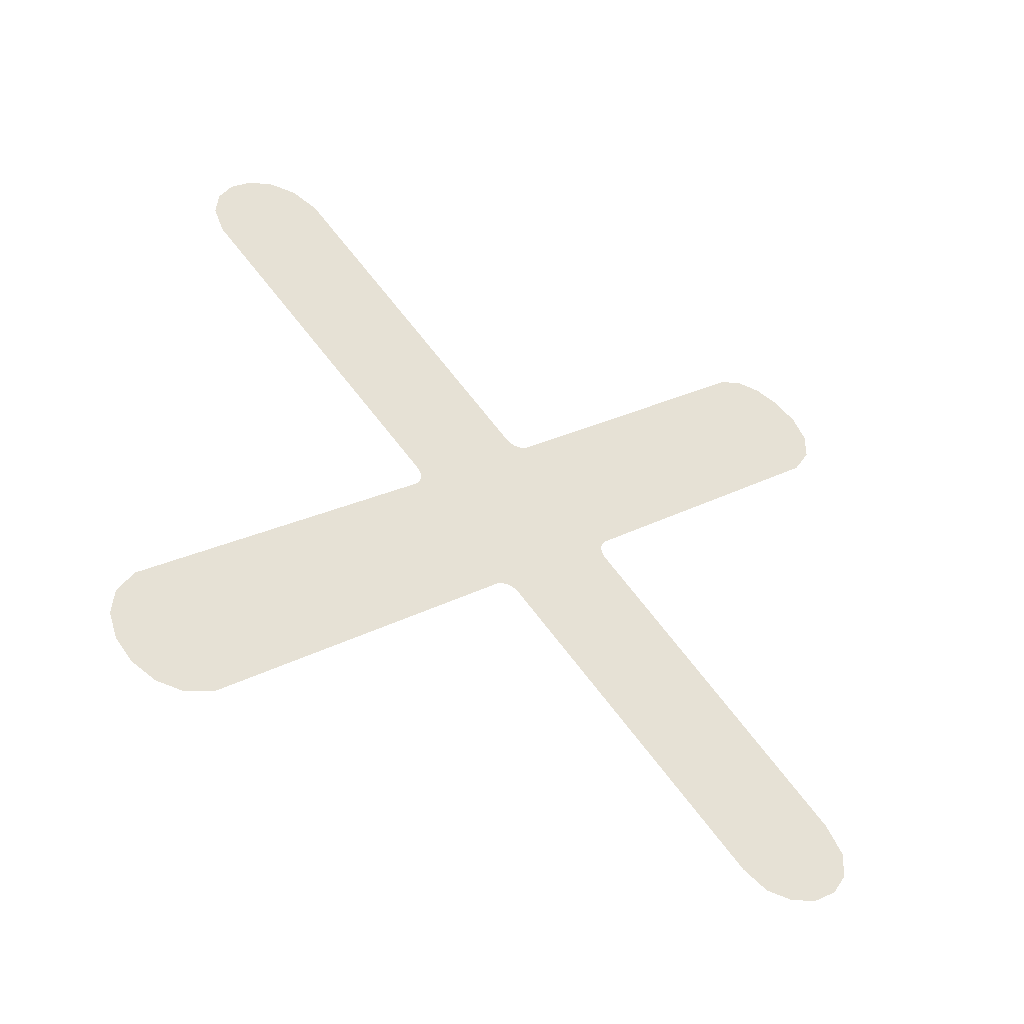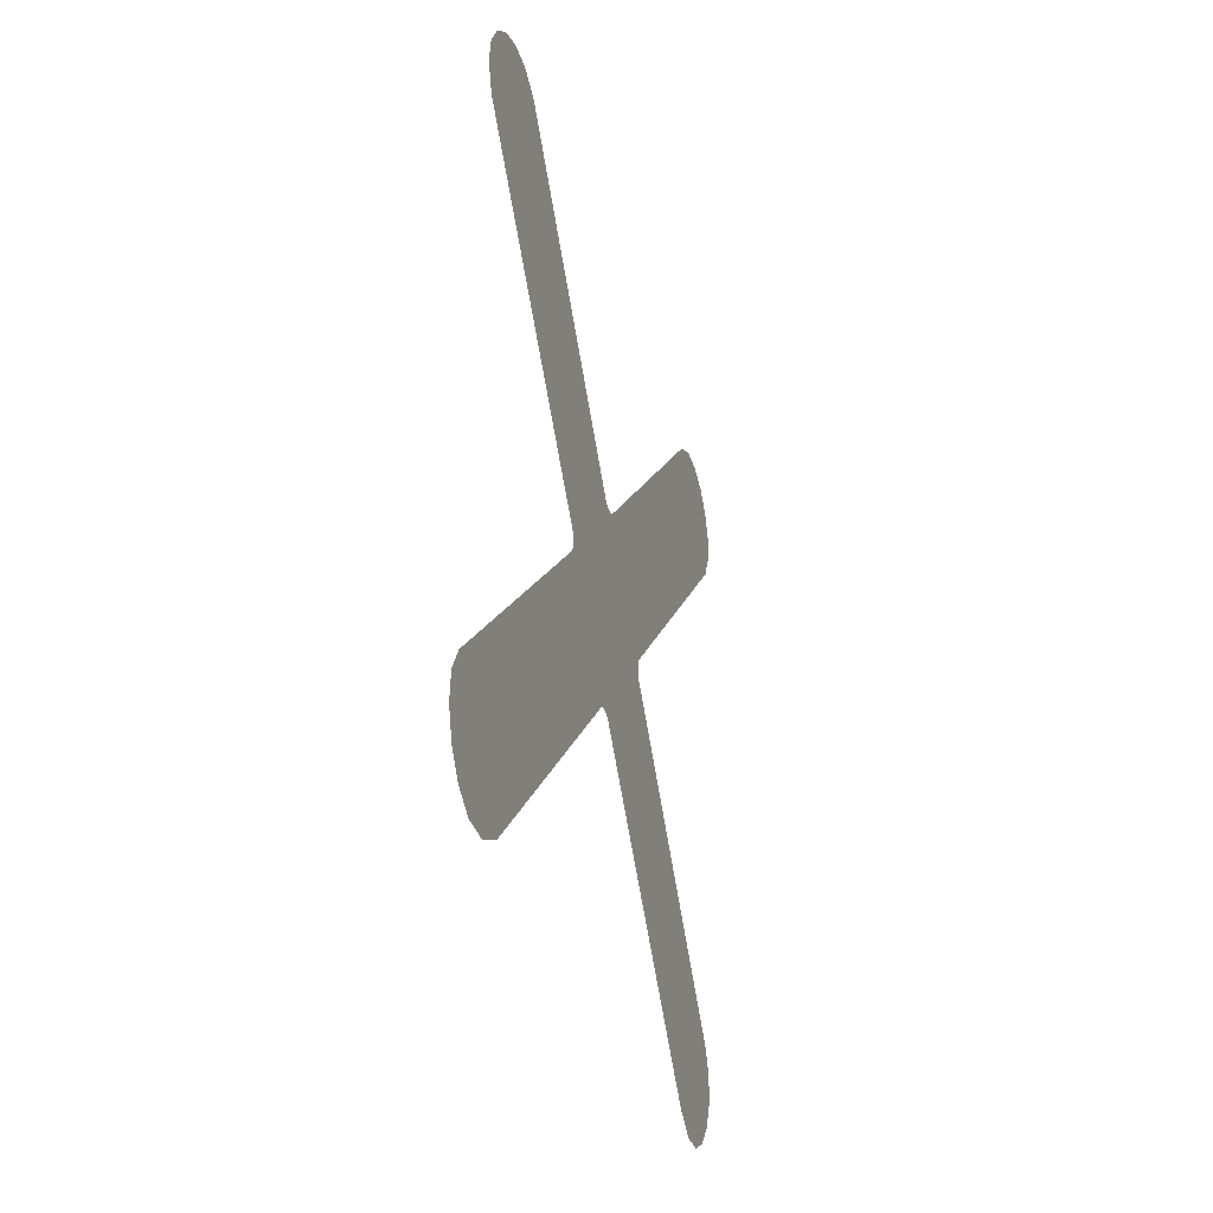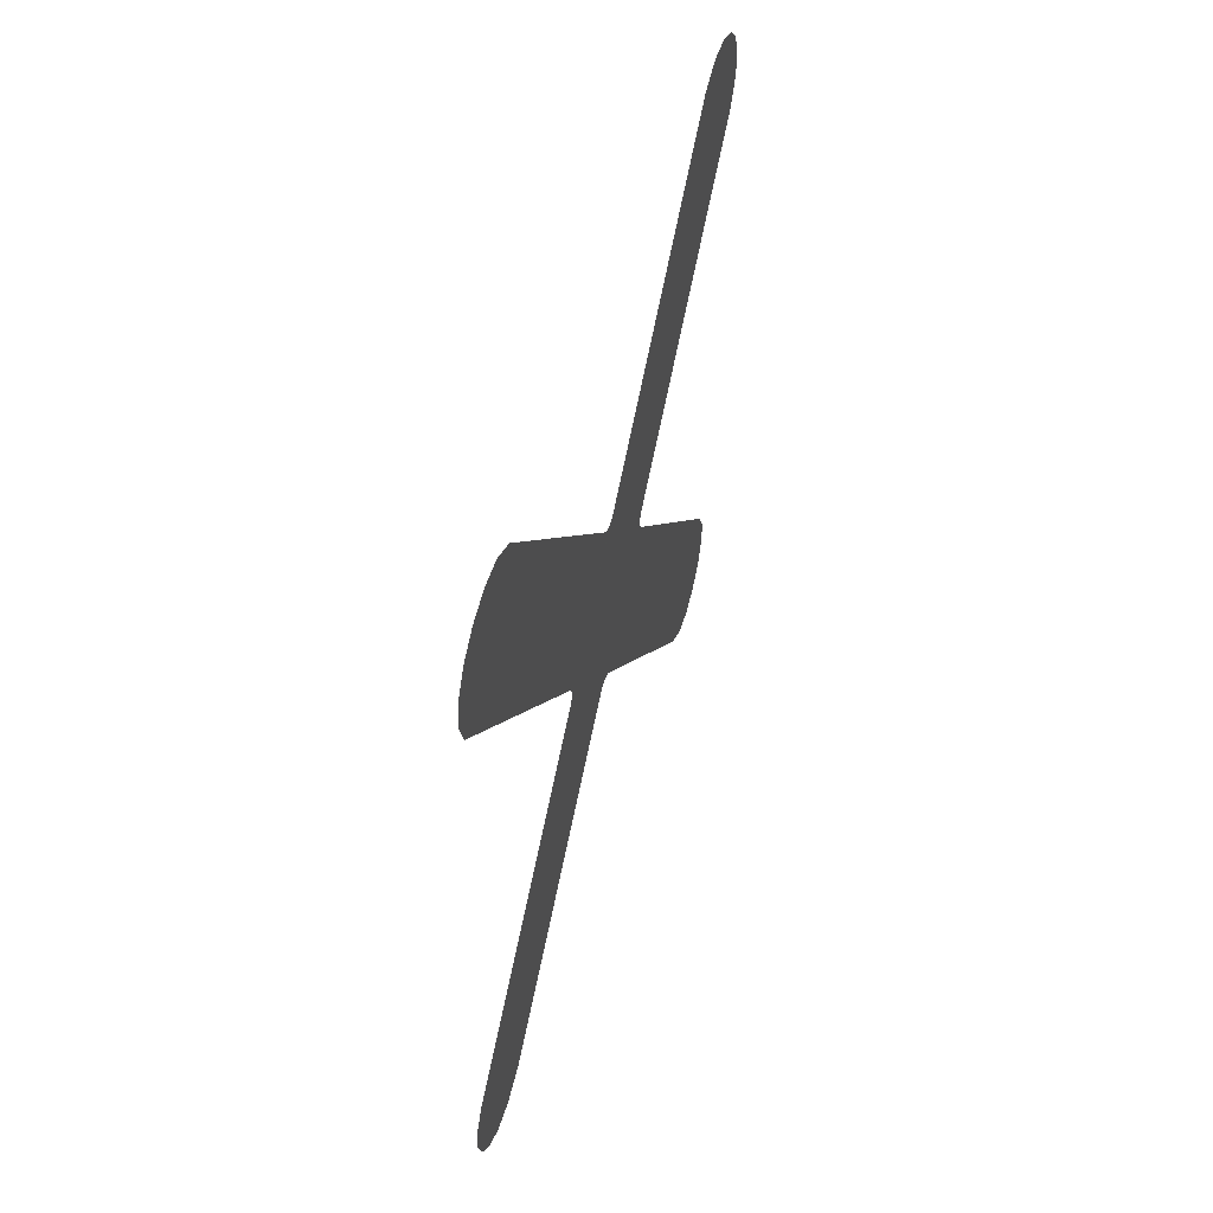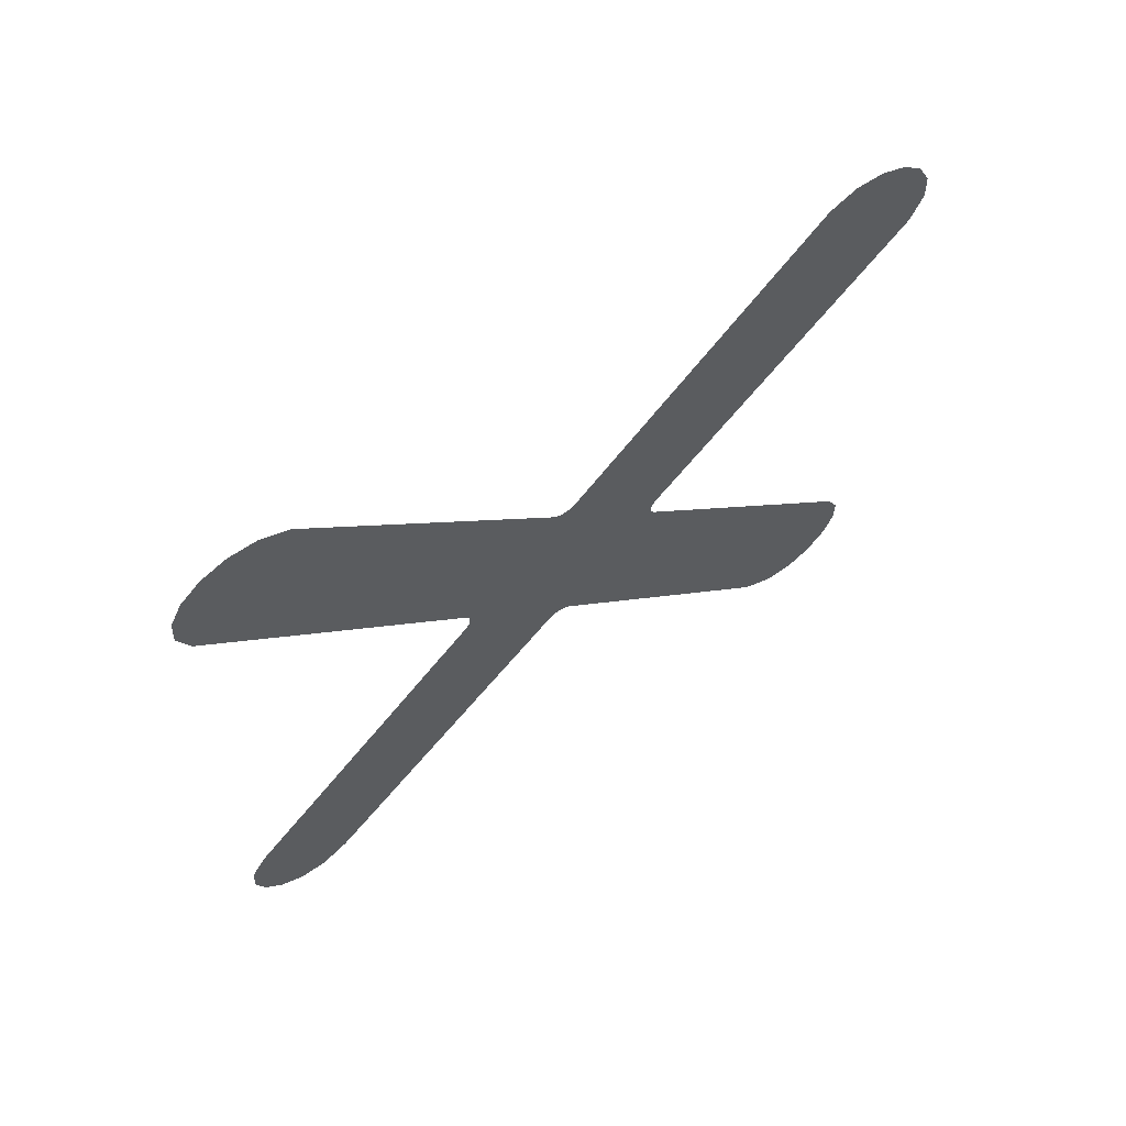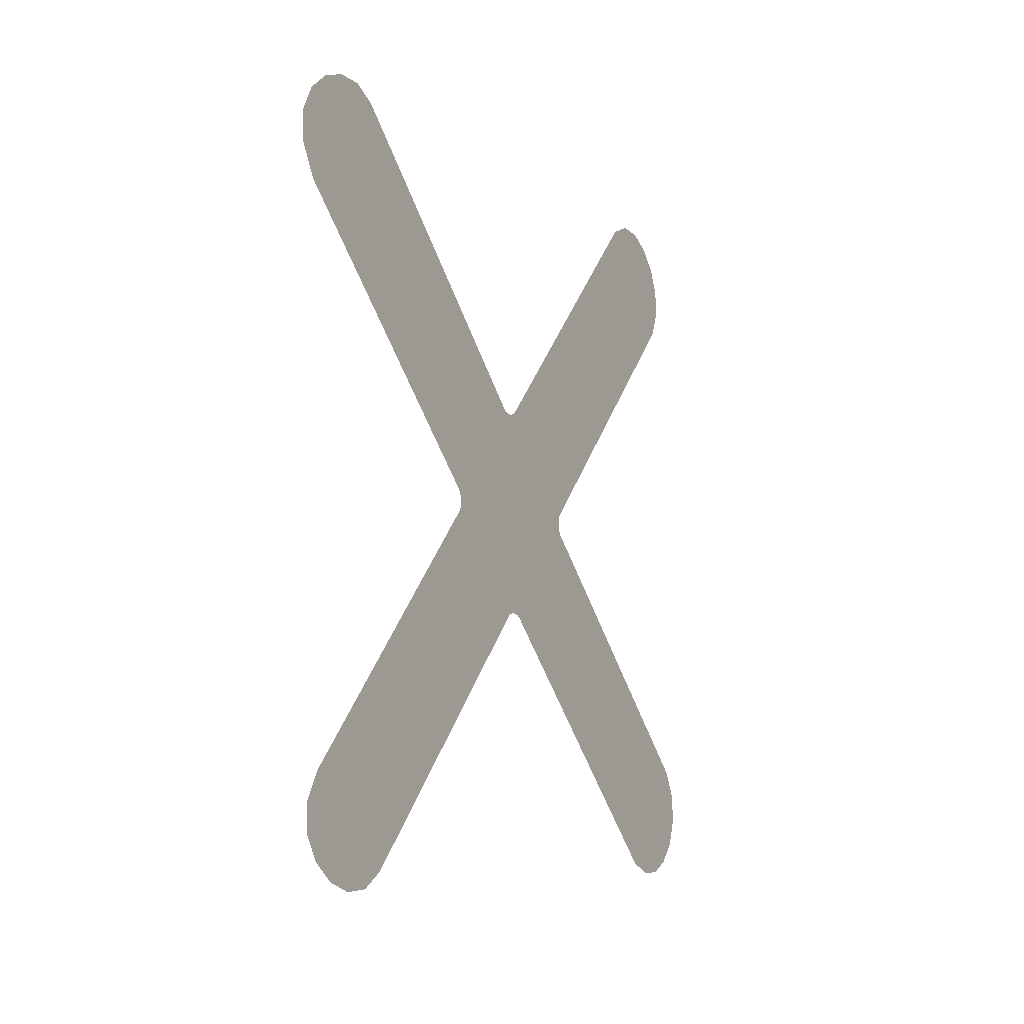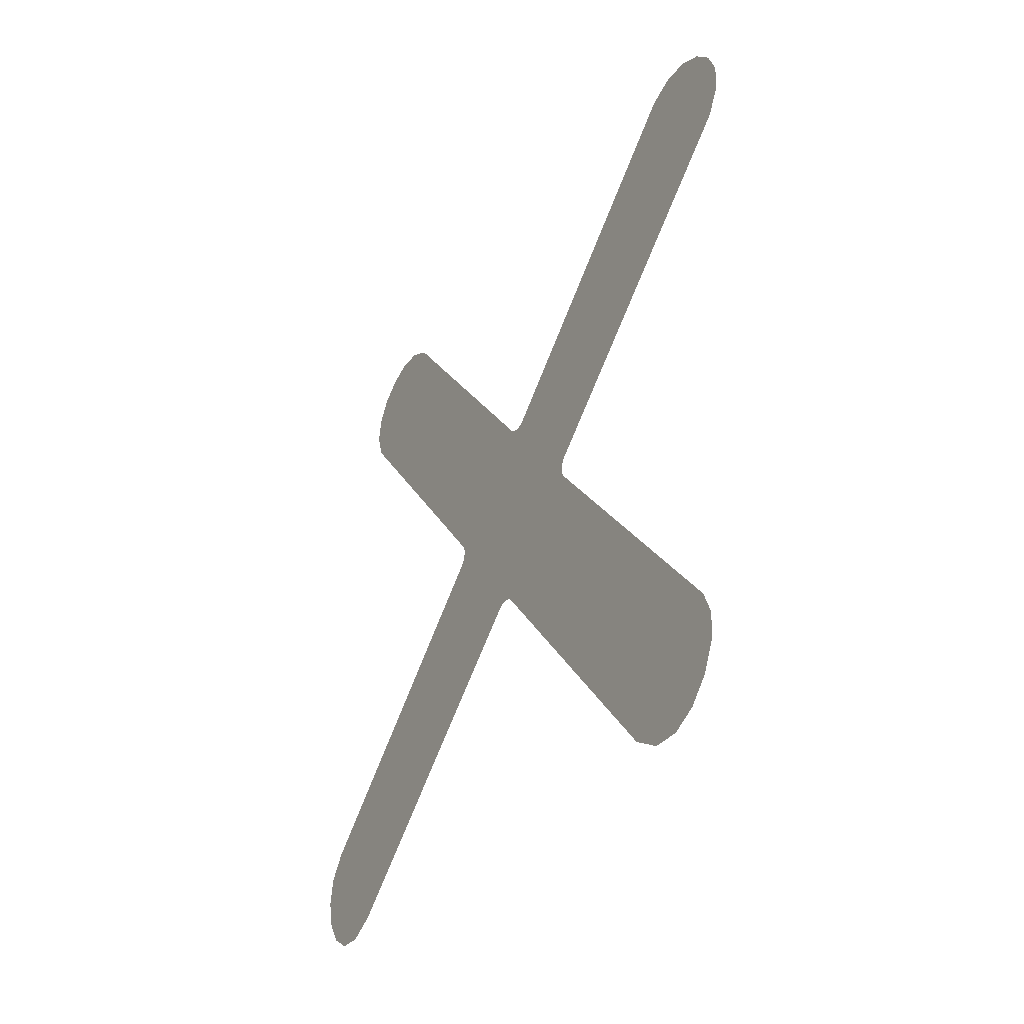
<metadata>
{"format":"obj","ext":"obj","renderer":"f3d","projection":"perspective","resolution":1024,"background":"white","views":[{"elev":-45.2,"azim":61.7,"up":"+Y"},{"elev":-36.3,"azim":-164.1,"up":"+Z"},{"elev":46.3,"azim":-163.2,"up":"+Z"},{"elev":67.2,"azim":55.3,"up":"+Z"},{"elev":-11.3,"azim":-153.1,"up":"+Y"},{"elev":-32.9,"azim":151.2,"up":"+Z"}]}
</metadata>
<code>
g Object002Eff_Anton_Attack_EXQTE_plan_lc_002
v 0.08864 -0.02294 0.3466
v 0.08859 -0.03139 0.3491
v 0.08858 -0.02713 0.3488
v 0.08866 -0.03529 0.3477
v 0.0899 0.01351 0.3057
v 0.09036 0.03082 0.29
v 0.08877 -0.03842 0.3451
v 0.0899 0.01392 0.3054
v 0.0889 -0.04038 0.3416
v 0.08991 0.01439 0.3052
v 0.08904 -0.04075 0.3376
v 0.08991 0.01489 0.3051
v 0.08918 -0.03912 0.3334
v 0.08991 0.01541 0.3051
v 0.0899 0.01592 0.3051
v 0.0899 0.0164 0.3053
v 0.08989 0.01684 0.3055
v 0.0884 0.05715 0.3423
v 0.08832 0.06128 0.344
v 0.08831 0.06547 0.3437
v 0.08835 0.06928 0.3419
v 0.09046 -0.002018 0.2917
v 0.08844 0.0723 0.3389
v 0.09038 0.03053 0.2896
v 0.08886 0.07227 0.327
v 0.08856 0.07408 0.3352
v 0.08871 0.07422 0.3311
v 0.09048 -0.001772 0.2913
v 0.0904 0.03033 0.2891
v 0.09049 -0.001618 0.2908
v 0.09041 0.03021 0.2886
v 0.09043 0.03019 0.2881
v 0.09045 0.03025 0.2876
v 0.09047 0.0304 0.2871
v 0.09103 0.01424 0.2732
v 0.09051 -0.001555 0.2903
v 0.09104 0.01471 0.273
v 0.09103 0.01374 0.2733
v 0.09048 0.03065 0.2867
v 0.09105 0.01512 0.2727
v 0.09229 0.05137 0.2323
v 0.09103 0.01323 0.2734
v 0.09053 -0.001582 0.2898
v 0.09172 0.06752 0.2464
v 0.09055 -0.001698 0.2893
v 0.09104 0.01271 0.2733
v 0.09105 0.01223 0.2731
v 0.09056 -0.001902 0.2888
v 0.09183 0.06924 0.2428
v 0.09106 0.01179 0.2729
v 0.09058 -0.002193 0.2884
v 0.09205 -0.04228 0.2523
v 0.09198 0.06909 0.2387
v 0.09254 -0.02944 0.2365
v 0.09213 0.0674 0.2346
v 0.09226 0.06446 0.2314
v 0.09234 0.06061 0.2295
v 0.09236 0.05614 0.2296
v 0.09219 -0.04474 0.2486
v 0.09234 -0.04518 0.2444
v 0.09248 -0.04396 0.2402
v 0.09259 -0.04142 0.2367
v 0.09265 -0.03792 0.2345
v 0.09264 -0.03381 0.2342
g Object002Eff_Anton_Attack_EXQTE_plan_lc_002_0
f 3 2 1
f 2 4 1
f 4 5 1
f 6 5 4
f 7 6 4
f 8 5 6
f 9 6 7
f 10 8 6
f 11 6 9
f 12 10 6
f 13 6 11
f 14 12 6
f 15 14 6
f 16 15 6
f 17 16 6
f 18 17 6
f 19 18 6
f 20 19 6
f 21 20 6
f 22 6 13
f 23 21 6
f 24 6 22
f 25 23 6
f 26 23 25
f 27 26 25
f 28 24 22
f 29 24 28
f 30 29 28
f 31 29 30
f 32 31 30
f 33 32 30
f 34 33 30
f 35 34 30
f 36 35 30
f 37 34 35
f 38 35 36
f 39 34 37
f 40 39 37
f 41 39 40
f 42 38 36
f 43 42 36
f 44 39 41
f 45 42 43
f 46 42 45
f 47 46 45
f 48 47 45
f 49 44 41
f 50 47 48
f 51 50 48
f 52 50 51
f 53 49 41
f 54 50 52
f 55 53 41
f 56 55 41
f 57 56 41
f 58 57 41
f 59 54 52
f 60 54 59
f 61 54 60
f 62 54 61
f 63 54 62
f 64 54 63

</code>
